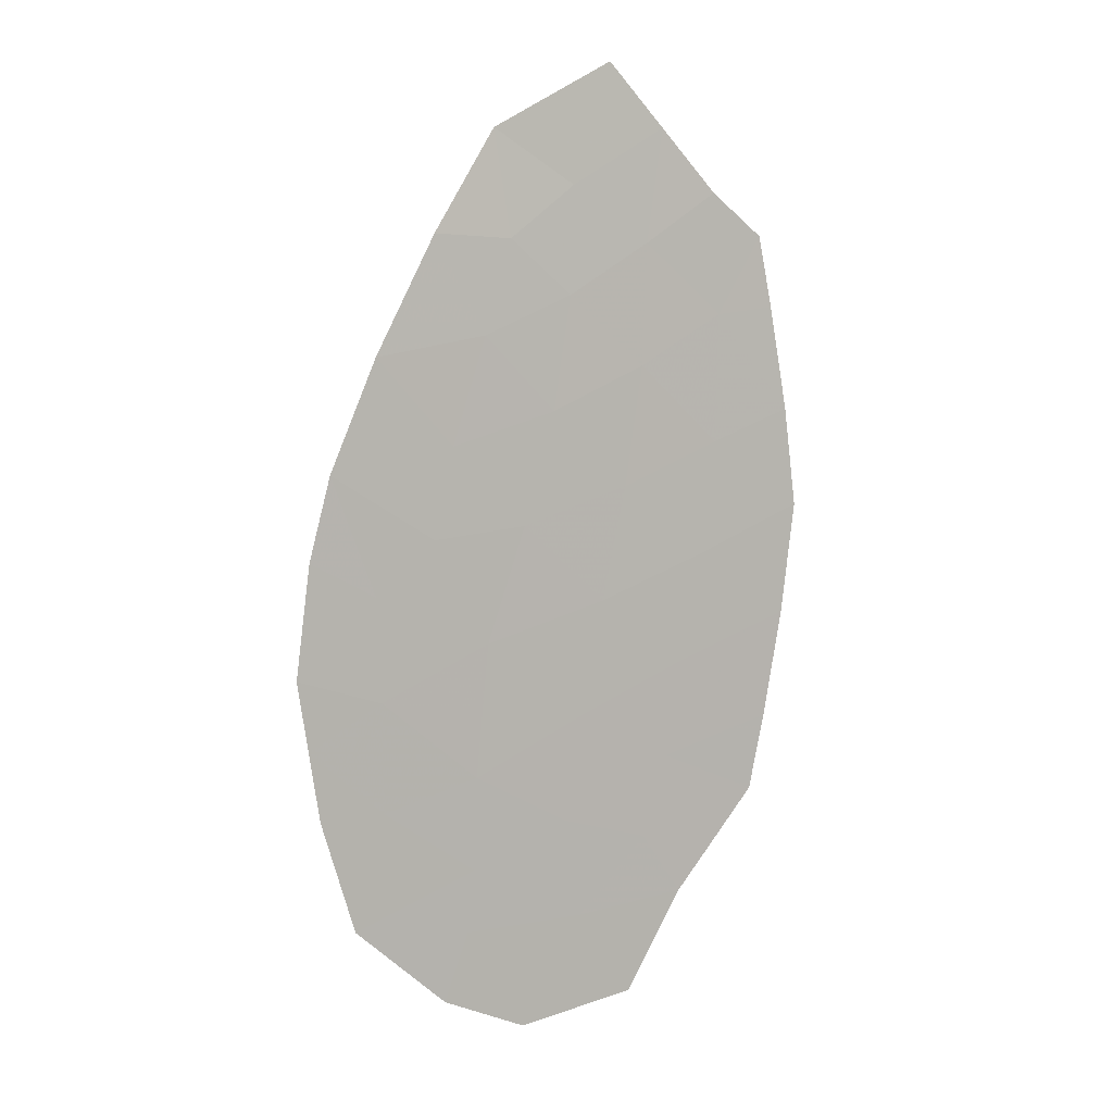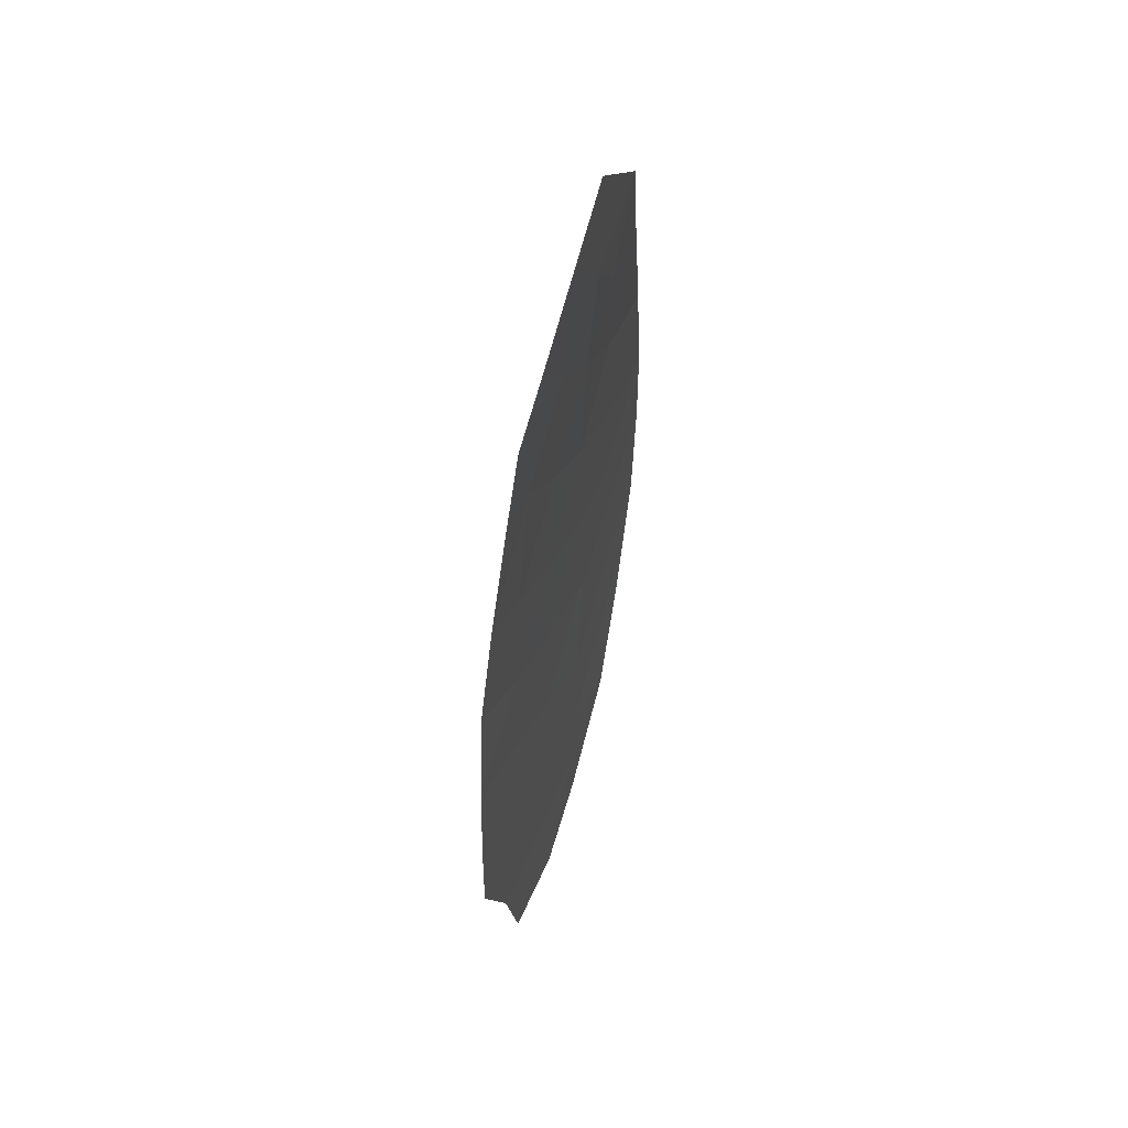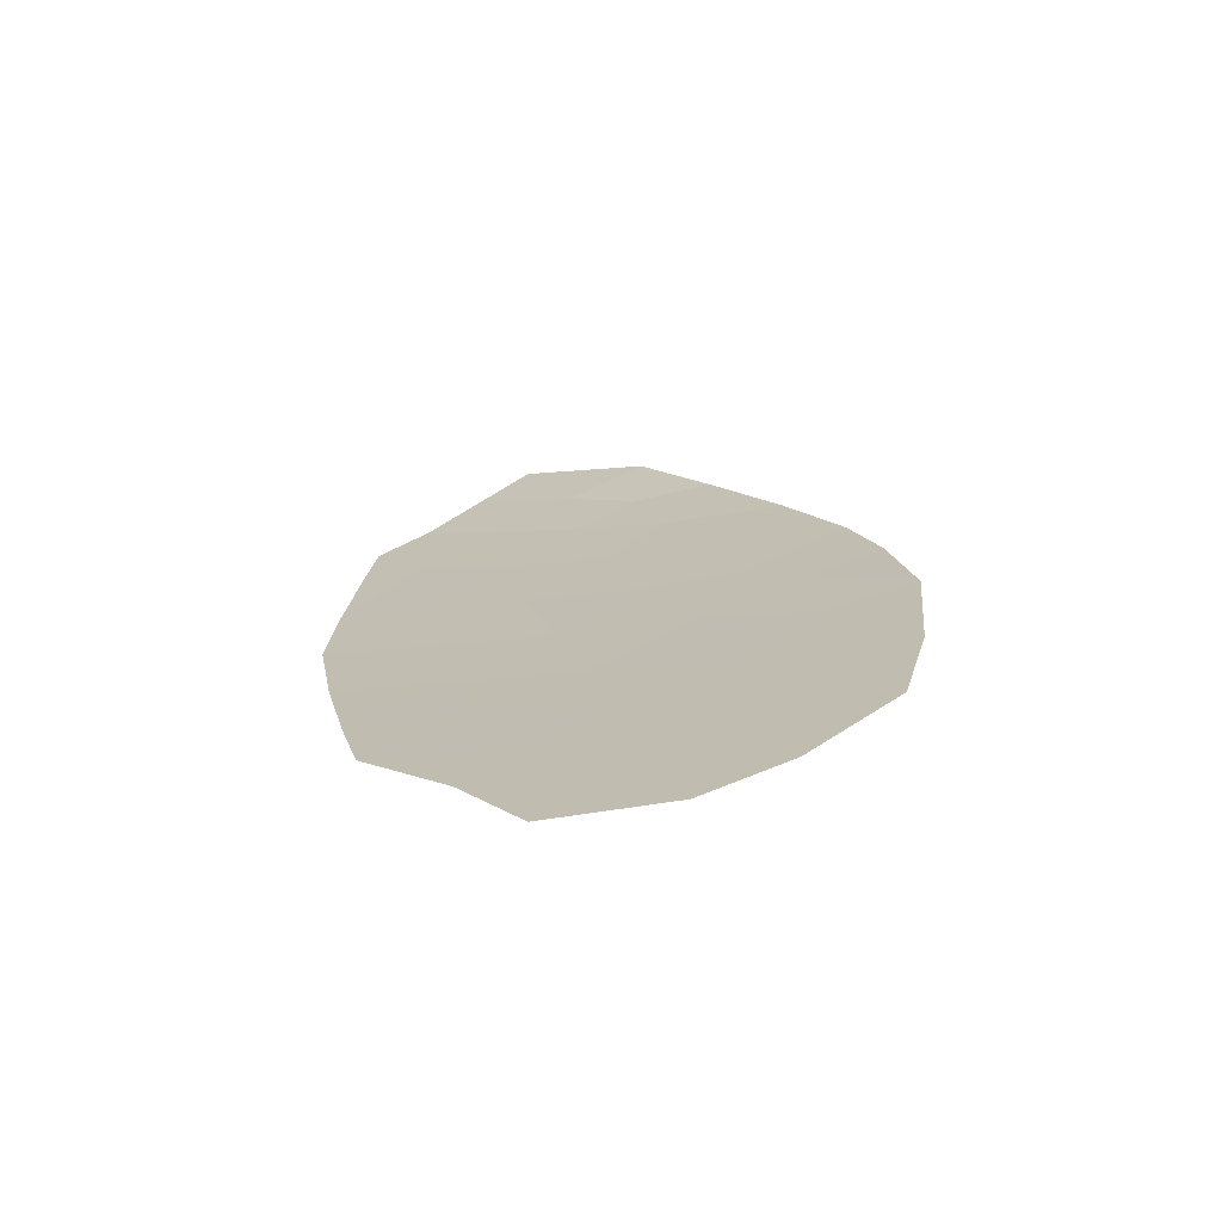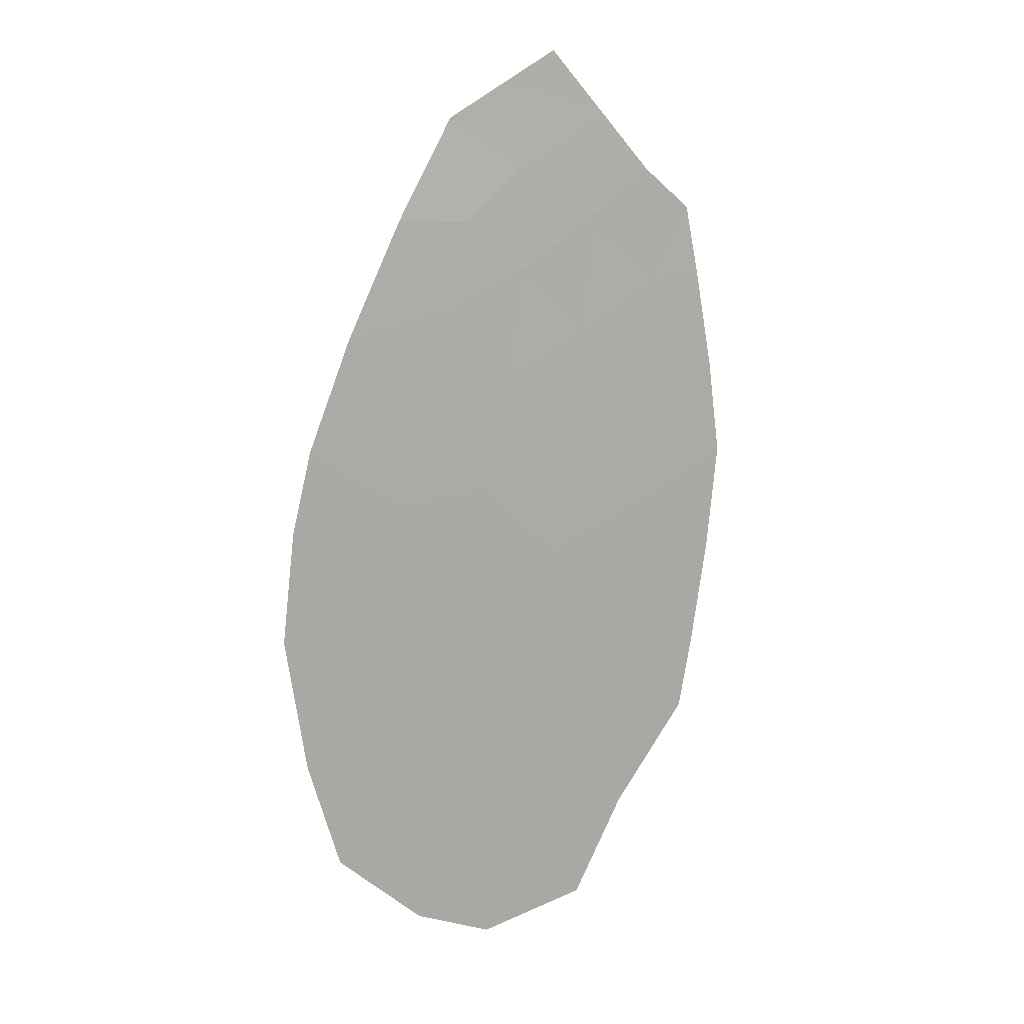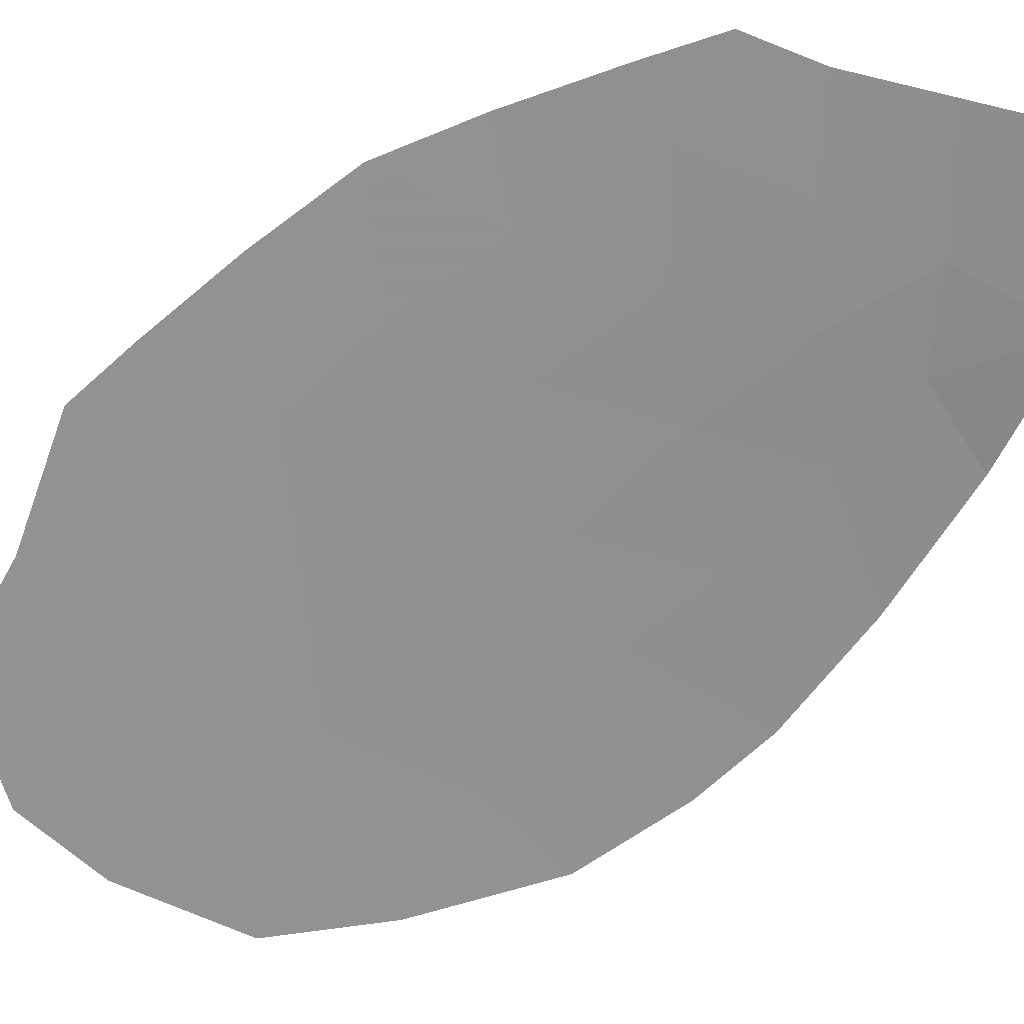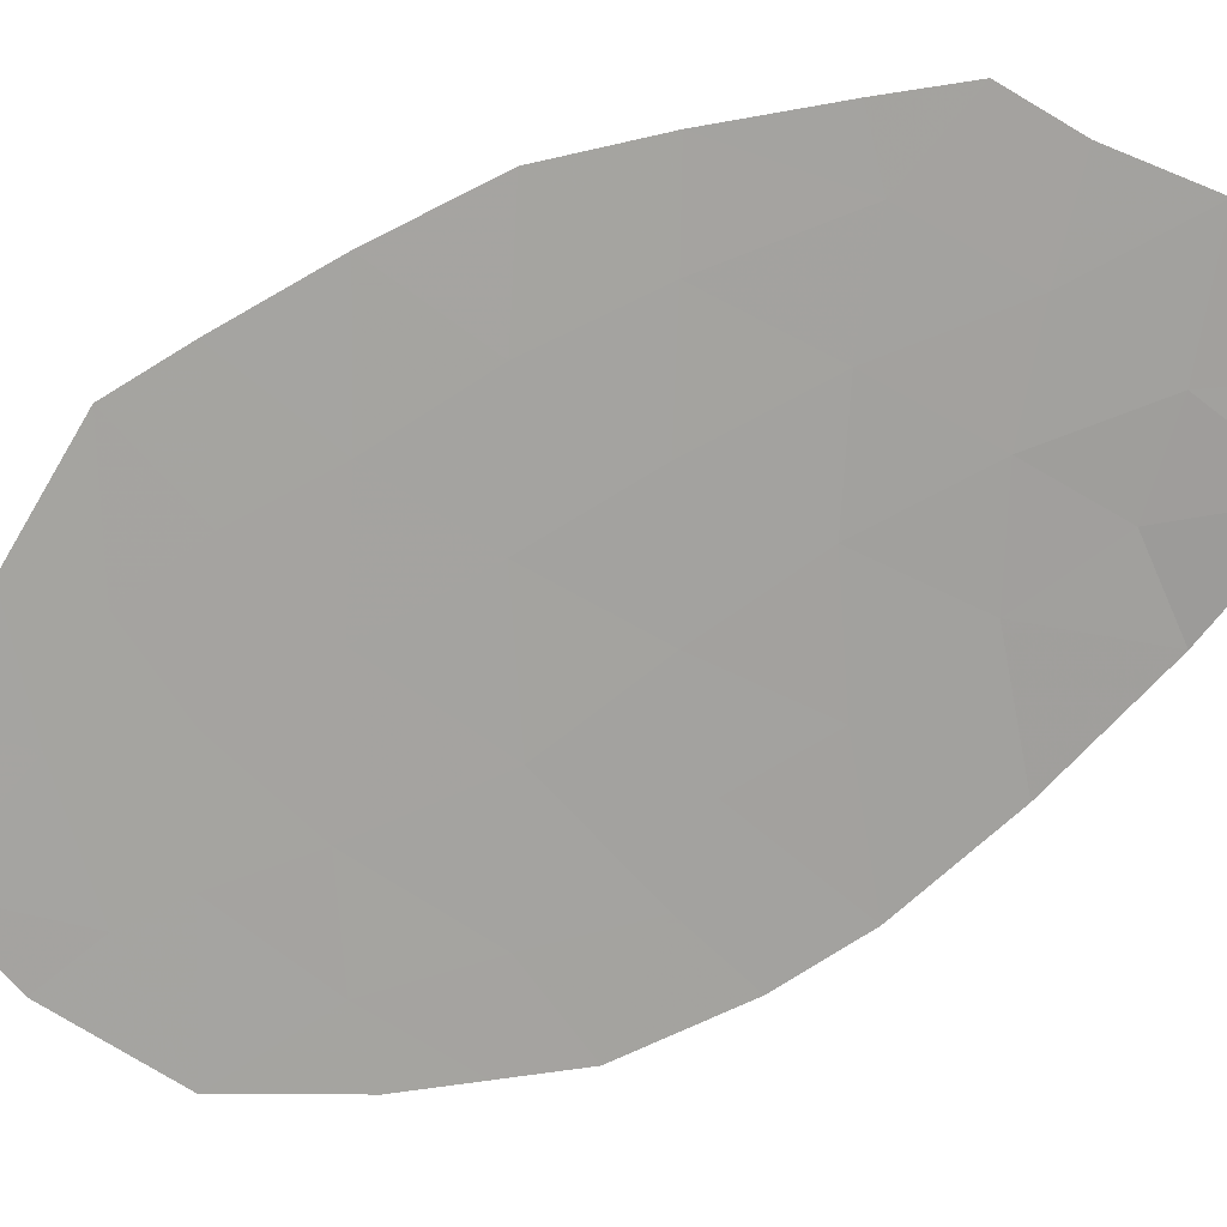
<metadata>
{"format":"obj","ext":"obj","renderer":"f3d","projection":"perspective","resolution":1024,"background":"white","views":[{"elev":12.9,"azim":139.5,"up":"+Z"},{"elev":39.0,"azim":-90.9,"up":"+Z"},{"elev":-76.5,"azim":-6.1,"up":"+Z"},{"elev":18.3,"azim":133.4,"up":"+Z"},{"elev":-55.8,"azim":-60.1,"up":"+Y"},{"elev":-60.1,"azim":-70.9,"up":"+Y"}]}
</metadata>
<code>
v -27.64 63.09 -45.15
v -27.85 63.06 -43.95
v -32.95 64.77 -44.96
v -28.5 63.29 -44.36
v -29.38 63.19 -40.71
v -30.12 63.25 -39.66
v -30.9 63.61 -40.26
v -32.43 64.14 -40.37
v -32.92 64.35 -40.85
v -33.16 64.74 -43.77
v -29.77 64.09 -49.21
v -30.98 64.46 -49.02
v -32.49 64.78 -46.92
v -28.05 63.43 -47.87
v -33.1 64.62 -42.72
v -31.4 63.6 -39
v -32.7 64.78 -46.1
v -27.77 63.25 -46.65
v -29.64 63.7 -44.97
v -29.4 63.44 -42.88
v -30.91 64.08 -44.64
v -29.83 63.46 -41.76
v -30.18 63.45 -40.78
v -30.77 63.71 -41.39
v -31.65 63.93 -40.88
v -31.5 64.03 -42.16
v -30.5 63.75 -42.58
v -32.4 64.27 -41.66
v -32.27 64.37 -43.02
v -31.24 64.07 -43.43
v -32.07 64.42 -44.22
v -30.63 64.1 -45.85
v -31.53 64.43 -46.42
v -30.47 64.22 -48.07
v -28.94 63.79 -48.79
v -31.61 64.58 -47.97
v -31.23 64.41 -47.29
v -33 64.46 -41.61
v -31.91 63.87 -39.69
v -28.12 63.06 -43.08
v -31.74 64.41 -45.39
v -28.68 63.12 -41.92
v -30.11 63.74 -43.76
v -28.48 63.38 -45.47
v -29.23 63.83 -48.06
v -27.7 63.17 -45.9
v -30.76 63.43 -39.33
v -28.43 63.46 -46.65
v -30.36 64.1 -46.99
v -29.34 63.81 -47.39
v -29.43 63.76 -46.39
v -29.15 63.45 -43.83
f 25 26 28
f 29 31 10
f 9 28 38
f 27 20 43
f 21 30 43
f 40 20 42
f 4 44 19
f 1 44 4
f 5 22 23
f 23 22 24
f 7 23 24
f 24 25 7
f 30 26 27
f 27 26 24
f 8 28 9
f 8 25 28
f 25 24 26
f 15 29 10
f 31 3 10
f 29 30 31
f 31 30 21
f 29 26 30
f 32 21 19
f 35 11 45
f 34 11 12
f 17 33 13
f 13 33 37
f 1 46 44
f 38 28 15
f 39 7 25
f 39 25 8
f 6 7 47
f 39 16 47
f 23 6 5
f 6 23 7
f 29 28 26
f 28 29 15
f 24 22 27
f 22 20 27
f 30 27 43
f 19 21 43
f 4 40 2
f 17 41 33
f 41 17 3
f 21 41 31
f 31 41 3
f 4 52 40
f 42 20 22
f 42 22 5
f 18 14 48
f 37 36 13
f 37 33 49
f 51 19 44
f 19 43 52
f 44 46 48
f 34 12 36
f 45 11 34
f 34 36 37
f 41 21 32
f 1 4 2
f 33 41 32
f 49 32 51
f 46 18 48
f 47 7 39
f 48 14 50
f 44 48 51
f 49 34 37
f 52 20 40
f 49 33 32
f 19 52 4
f 43 20 52
f 34 49 50
f 51 32 19
f 51 48 50
f 50 45 34
f 50 49 51
f 45 50 14
f 45 14 35

</code>
